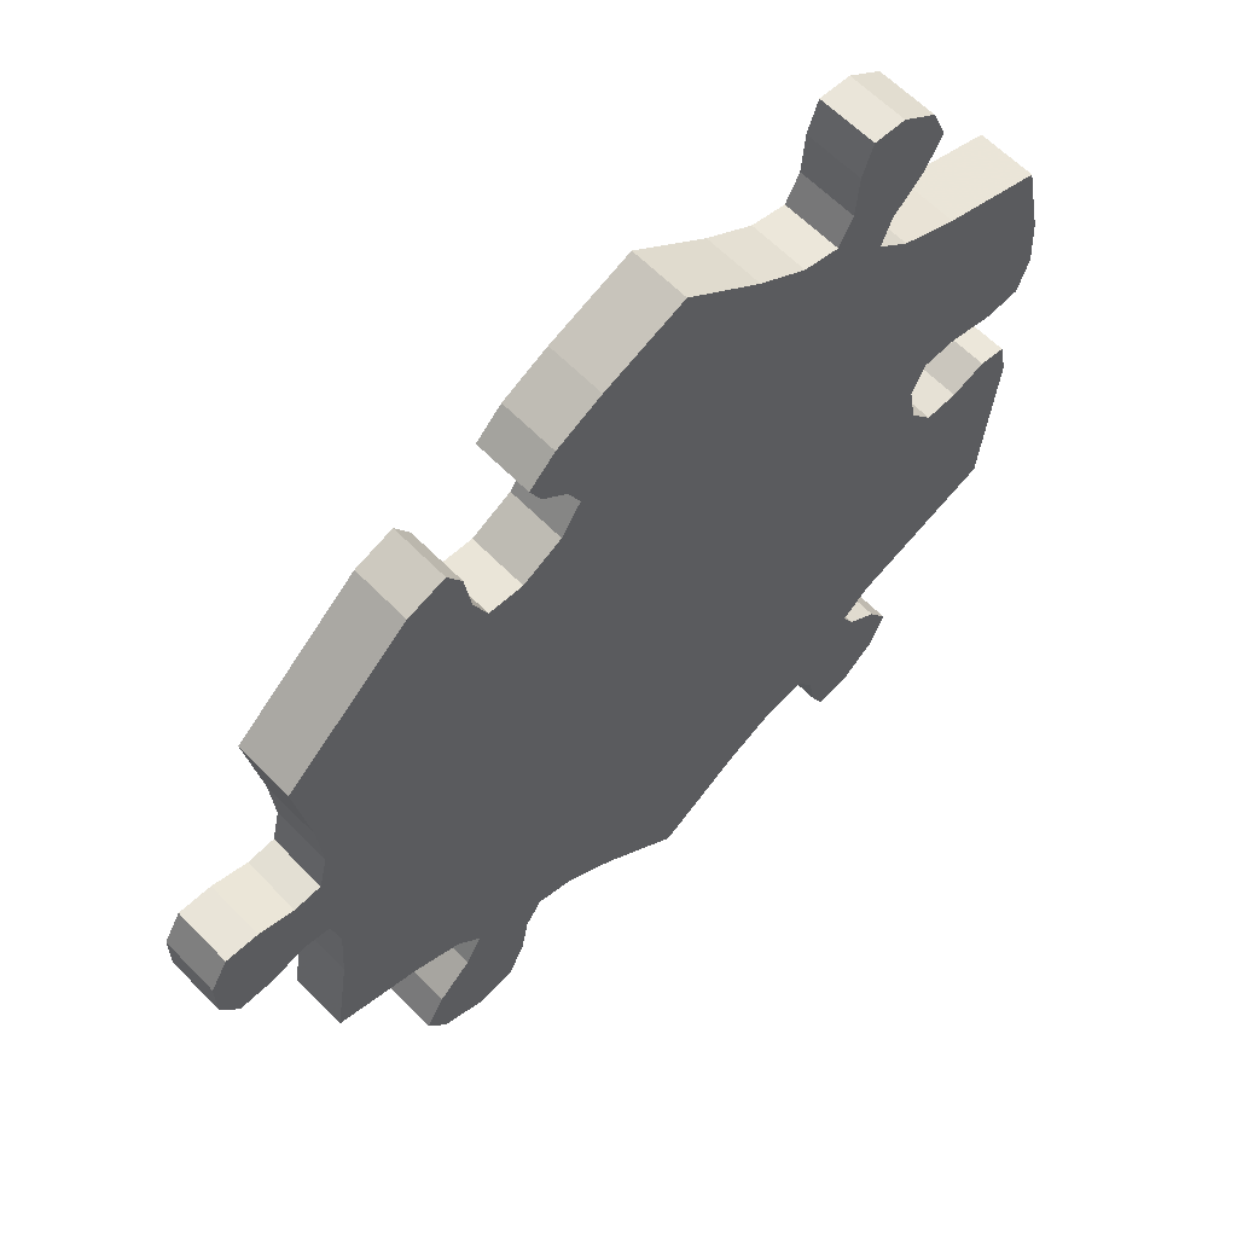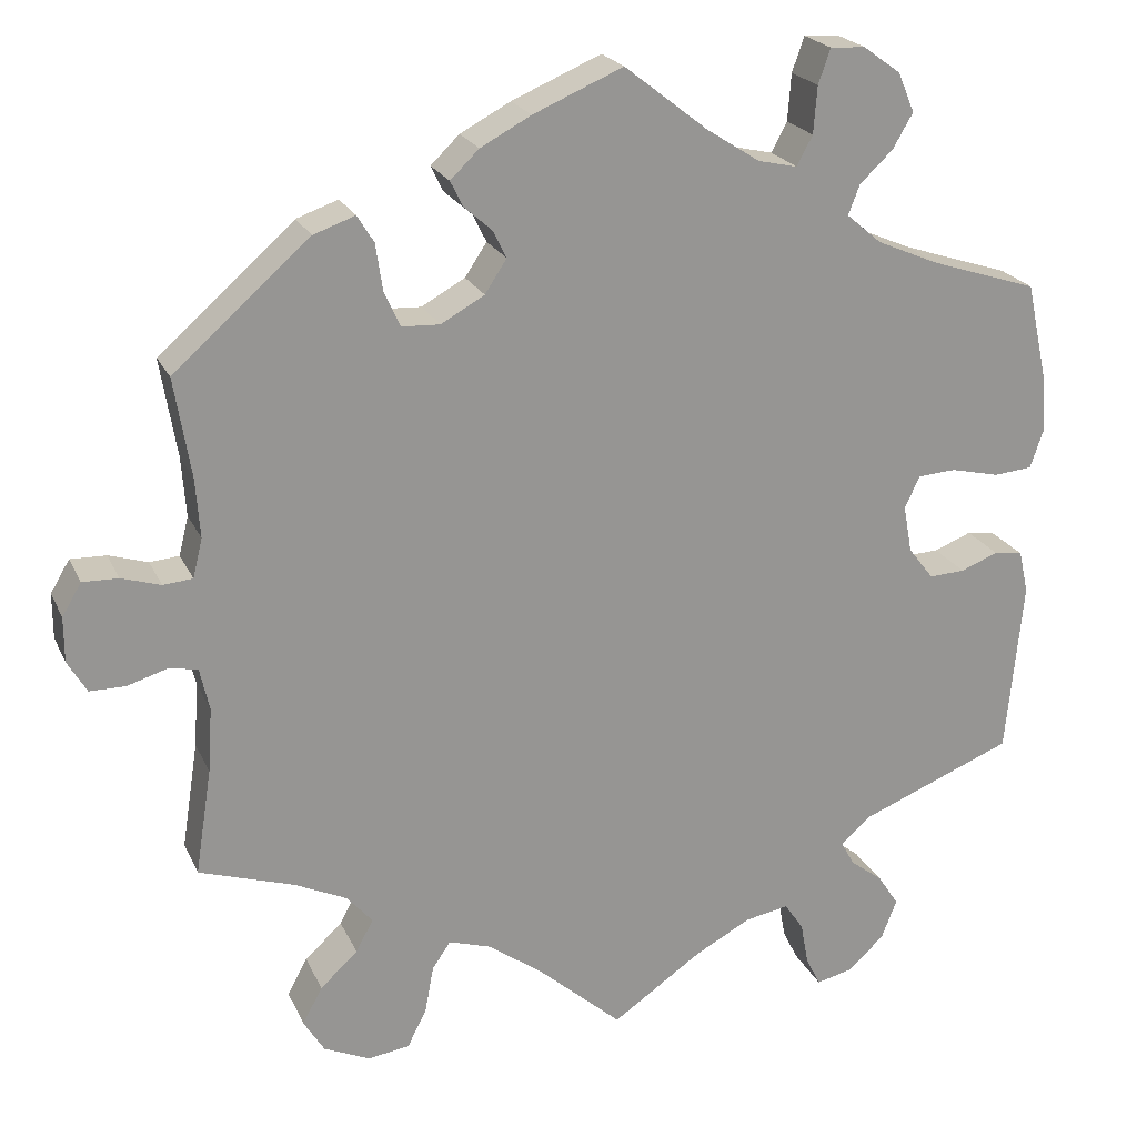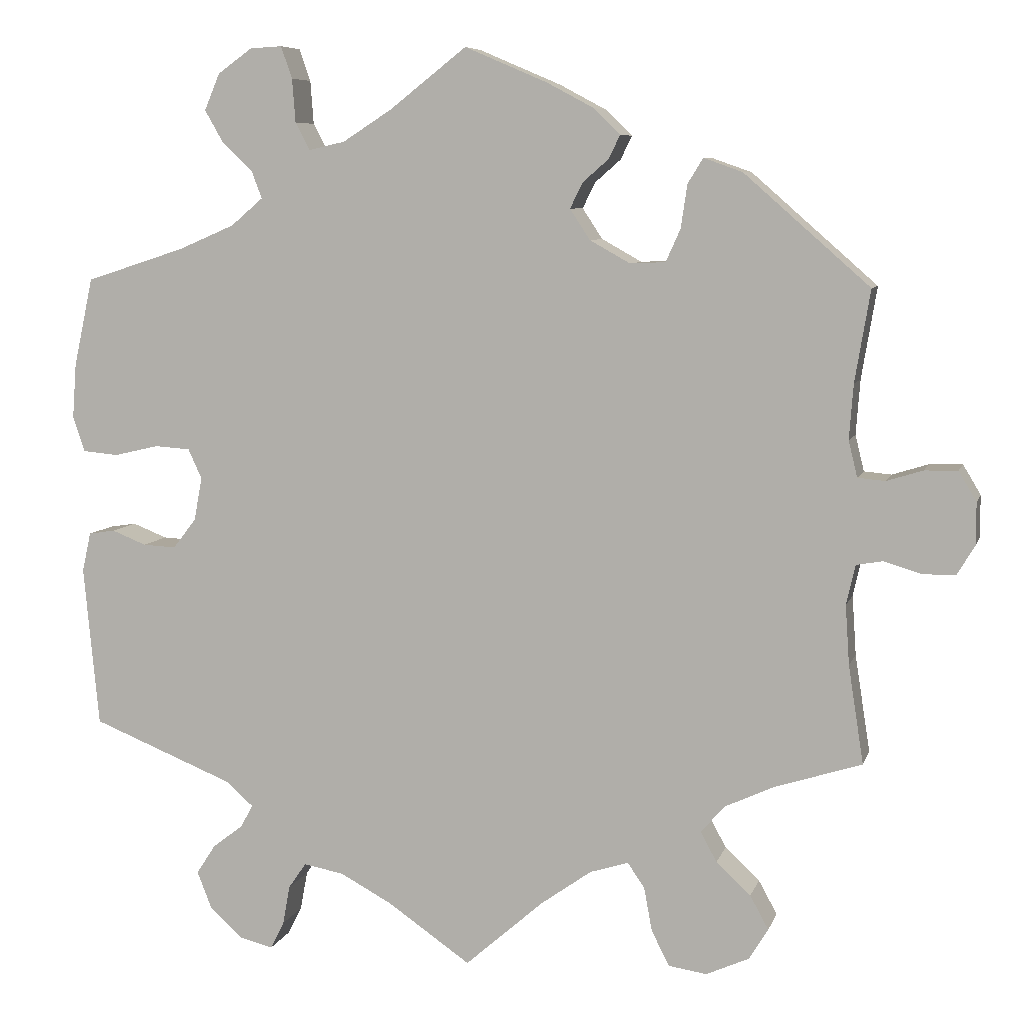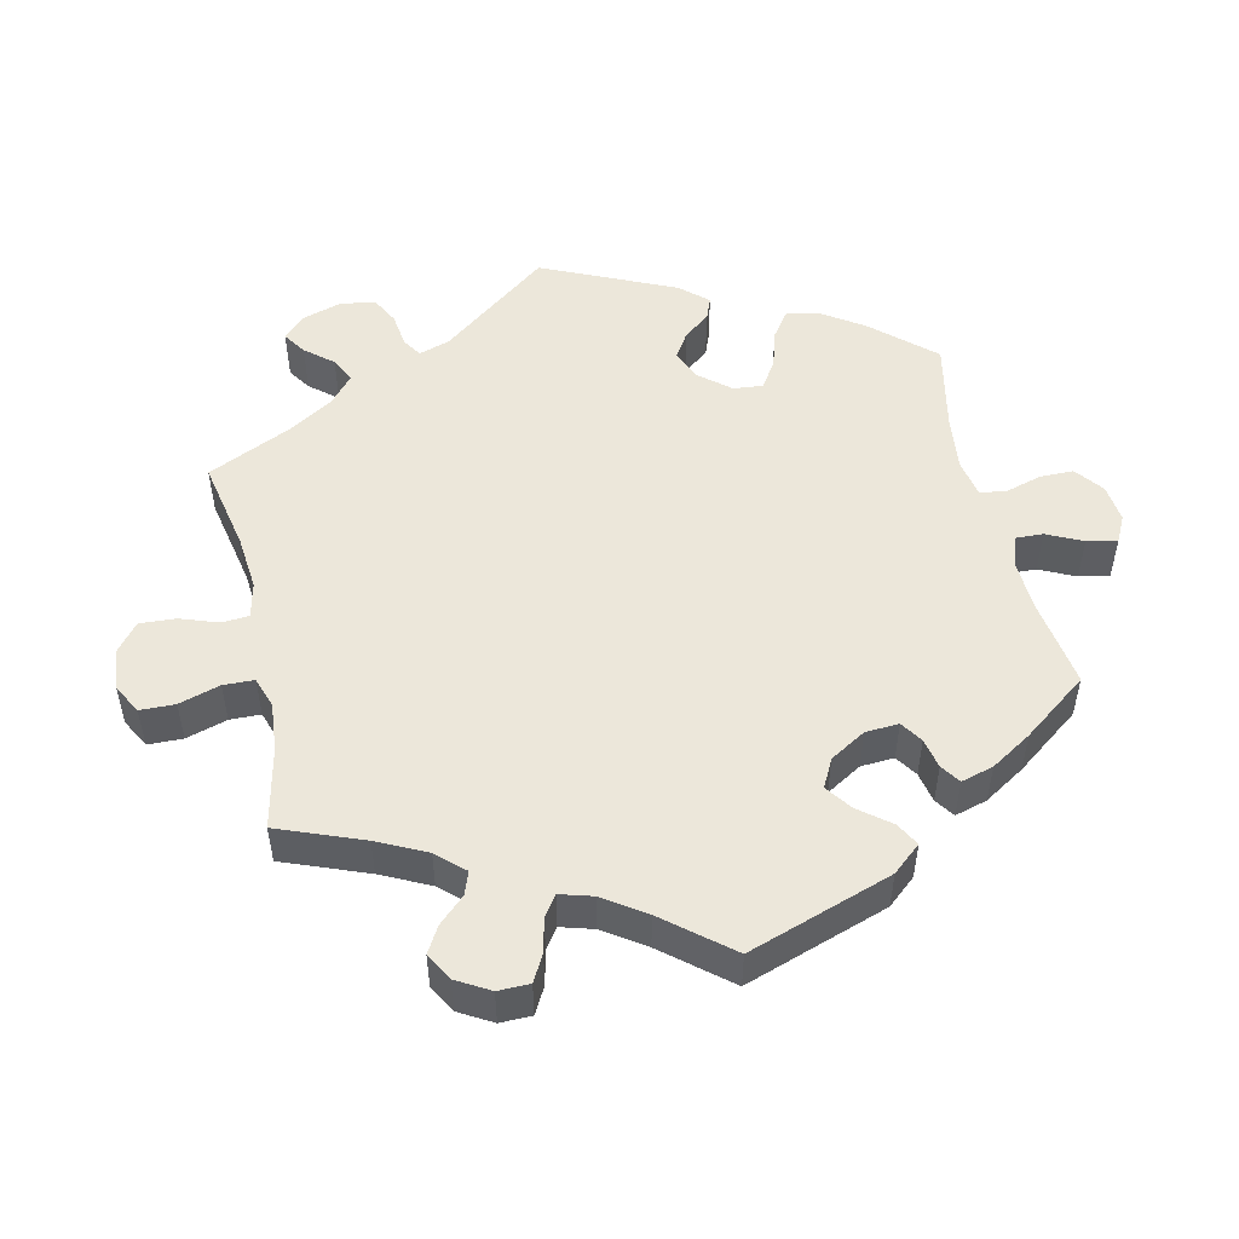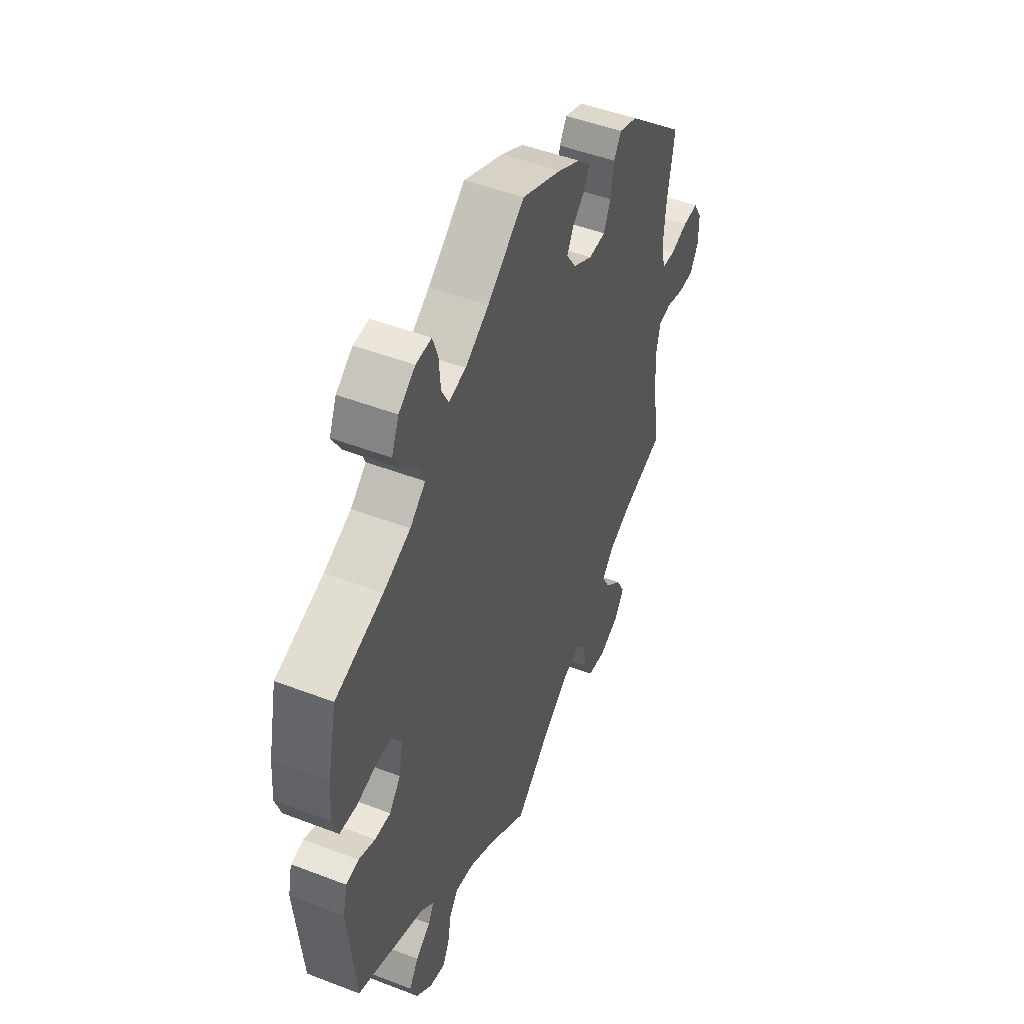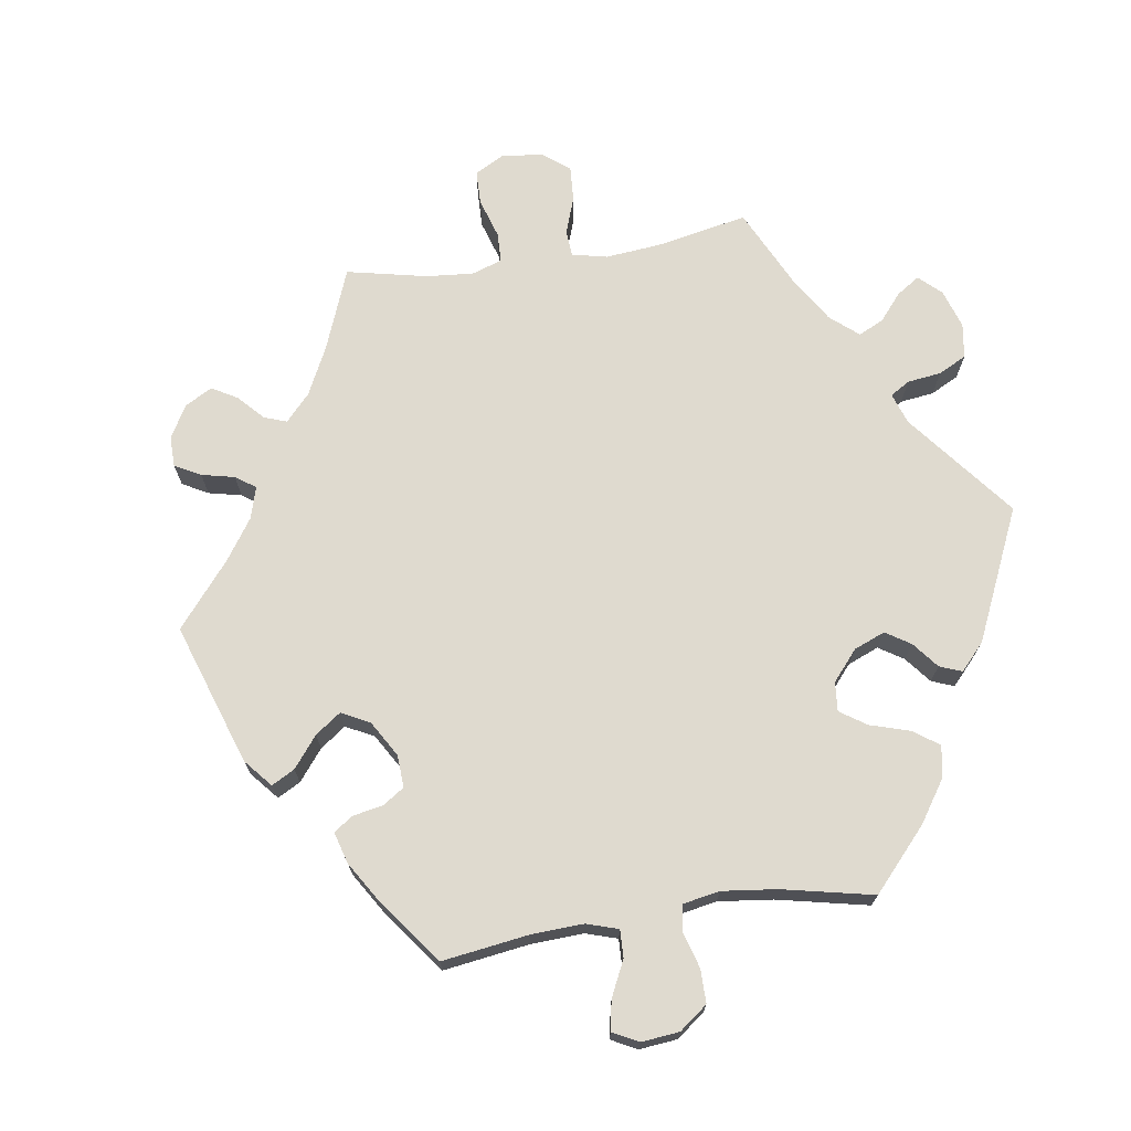
<metadata>
{"format":"obj","ext":"obj","renderer":"f3d","projection":"perspective","resolution":1024,"background":"white","views":[{"elev":61.7,"azim":-44.0,"up":"+Z"},{"elev":21.8,"azim":-19.5,"up":"+Z"},{"elev":7.4,"azim":-165.6,"up":"+Z"},{"elev":50.7,"azim":-72.7,"up":"+Y"},{"elev":48.4,"azim":113.2,"up":"+Z"},{"elev":70.6,"azim":21.3,"up":"+Y"}]}
</metadata>
<code>
v 0.324 0.07 -0.36
v 0.29 0.07 -0.39
v 0.305 0.07 -0.418
v 0.343 0.07 -0.447
v 0.367 0.07 -0.484
v 0.349 0.07 -0.53
v 0.307 0.07 -0.568
v 0.266 0.07 -0.578
v 0.249 0.07 -0.544
v 0.24 0.07 -0.495
v 0.218 0.07 -0.463
v 0.168 0.07 -0.472
v 0.103 0.07 -0.507
v 0 0.07 -0.578
v -0.098 0.07 -0.492
v -0.161 0.07 -0.447
v -0.209 0.07 -0.432
v -0.23 0.07 -0.463
v -0.24 0.07 -0.517
v -0.262 0.07 -0.561
v -0.31 0.07 -0.568
v -0.363 0.07 -0.544
v -0.387 0.07 -0.505
v -0.364 0.07 -0.463
v -0.321 0.07 -0.423
v -0.301 0.07 -0.386
v -0.331 0.07 -0.352
v -0.391 0.07 -0.324
v -0.5 0.07 -0.289
v -0.481 0.07 -0.167
v -0.476 0.07 -0.093
v -0.487 0.07 -0.044
v -0.52 0.07 -0.038
v -0.566 0.07 -0.052
v -0.607 0.07 -0.052
v -0.629 0.07 -0.015
v -0.629 0.07 0.037
v -0.607 0.07 0.074
v -0.566 0.07 0.073
v -0.521 0.07 0.059
v -0.487 0.07 0.062
v -0.476 0.07 0.107
v -0.481 0.07 0.175
v -0.5 0.07 0.289
v -0.344 0.07 0.426
v -0.296 0.07 0.443
v -0.277 0.07 0.412
v -0.269 0.07 0.358
v -0.251 0.07 0.318
v -0.207 0.07 0.316
v -0.157 0.07 0.344
v -0.132 0.07 0.382
v -0.148 0.07 0.414
v -0.18 0.07 0.442
v -0.194 0.07 0.471
v -0.161 0.07 0.503
v -0.103 0.07 0.534
v 0 0.07 0.578
v 0.096 0.07 0.503
v 0.157 0.07 0.464
v 0.202 0.07 0.454
v 0.22 0.07 0.488
v 0.224 0.07 0.542
v 0.238 0.07 0.582
v 0.278 0.07 0.58
v 0.321 0.07 0.549
v 0.34 0.07 0.504
v 0.317 0.07 0.464
v 0.279 0.07 0.428
v 0.266 0.07 0.394
v 0.306 0.07 0.36
v 0.376 0.07 0.33
v 0.5 0.07 0.29
v 0.524 0.07 0.18
v 0.529 0.07 0.112
v 0.514 0.07 0.068
v 0.47 0.07 0.064
v 0.414 0.07 0.077
v 0.37 0.07 0.074
v 0.353 0.07 0.037
v 0.363 0.07 -0.017
v 0.392 0.07 -0.054
v 0.433 0.07 -0.052
v 0.476 0.07 -0.035
v 0.509 0.07 -0.04
v 0.52 0.07 -0.089
v 0.501 0.07 -0.289
v 0.324 0 -0.36
v 0.29 0 -0.39
v 0.305 0 -0.418
v 0.343 0 -0.447
v 0.367 0 -0.484
v 0.349 0 -0.53
v 0.307 0 -0.568
v 0.266 0 -0.578
v 0.249 0 -0.544
v 0.24 0 -0.495
v 0.218 0 -0.463
v 0.168 0 -0.472
v 0.103 0 -0.507
v 0 0 -0.578
v -0.098 0 -0.492
v -0.161 0 -0.447
v -0.209 0 -0.432
v -0.23 0 -0.463
v -0.24 0 -0.517
v -0.262 0 -0.561
v -0.31 0 -0.568
v -0.363 0 -0.544
v -0.387 0 -0.505
v -0.364 0 -0.463
v -0.321 0 -0.423
v -0.301 0 -0.386
v -0.331 0 -0.352
v -0.391 0 -0.324
v -0.5 0 -0.289
v -0.481 0 -0.167
v -0.476 0 -0.093
v -0.487 0 -0.044
v -0.52 0 -0.038
v -0.566 0 -0.052
v -0.607 0 -0.052
v -0.629 0 -0.015
v -0.629 0 0.037
v -0.607 0 0.074
v -0.566 0 0.073
v -0.521 0 0.059
v -0.487 0 0.062
v -0.476 0 0.107
v -0.481 0 0.175
v -0.5 0 0.289
v -0.344 0 0.426
v -0.296 0 0.443
v -0.277 0 0.412
v -0.269 0 0.358
v -0.251 0 0.318
v -0.207 0 0.316
v -0.157 0 0.344
v -0.132 0 0.382
v -0.148 0 0.414
v -0.18 0 0.442
v -0.194 0 0.471
v -0.161 0 0.503
v -0.103 0 0.534
v 0 0 0.578
v 0.096 0 0.503
v 0.157 0 0.464
v 0.202 0 0.454
v 0.22 0 0.488
v 0.224 0 0.542
v 0.238 0 0.582
v 0.278 0 0.58
v 0.321 0 0.549
v 0.34 0 0.504
v 0.317 0 0.464
v 0.279 0 0.428
v 0.266 0 0.394
v 0.306 0 0.36
v 0.376 0 0.33
v 0.5 0 0.29
v 0.524 0 0.18
v 0.529 0 0.112
v 0.514 0 0.068
v 0.47 0 0.064
v 0.414 0 0.077
v 0.37 0 0.074
v 0.353 0 0.037
v 0.363 0 -0.017
v 0.392 0 -0.054
v 0.433 0 -0.052
v 0.476 0 -0.035
v 0.509 0 -0.04
v 0.52 0 -0.089
v 0.501 0 -0.289
f 86 87 1
f 83 84 85 86
f 82 83 86 1
f 81 82 1 2
f 80 81 2
f 75 76 77 78
f 75 78 79
f 72 73 74 75
f 71 72 75 79
f 70 71 79 80
f 66 67 68 69
f 66 69 70
f 65 66 70
f 62 63 64 65
f 61 62 65 70
f 60 61 70 80
f 56 57 58 59
f 53 54 55 56
f 52 53 56 59
f 51 52 59 60
f 45 46 47 48
f 43 44 45 48
f 42 43 48 49
f 41 42 49 50
f 37 38 39 40
f 37 40 41
f 36 37 41
f 33 34 35 36
f 32 33 36 41
f 31 32 41 50
f 28 29 30
f 27 28 30 31
f 26 27 31 50
f 22 23 24 25
f 22 25 26
f 21 22 26
f 18 19 20 21
f 17 18 21 26
f 16 17 26 50
f 13 14 15
f 12 13 15 16
f 11 12 16 50
f 7 8 9 10
f 3 4 5 6
f 2 3 6 7
f 51 60 80 2
f 10 11 50 51
f 2 7 10 51
f 88 174 173
f 173 172 171 170
f 88 173 170 169
f 89 88 169 168
f 89 168 167
f 165 164 163 162
f 166 165 162
f 162 161 160 159
f 166 162 159 158
f 167 166 158 157
f 156 155 154 153
f 157 156 153
f 157 153 152
f 152 151 150 149
f 157 152 149 148
f 167 157 148 147
f 146 145 144 143
f 143 142 141 140
f 146 143 140 139
f 147 146 139 138
f 135 134 133 132
f 135 132 131 130
f 136 135 130 129
f 137 136 129 128
f 127 126 125 124
f 128 127 124
f 128 124 123
f 123 122 121 120
f 128 123 120 119
f 137 128 119 118
f 117 116 115
f 118 117 115 114
f 137 118 114 113
f 112 111 110 109
f 113 112 109
f 113 109 108
f 108 107 106 105
f 113 108 105 104
f 137 113 104 103
f 102 101 100
f 103 102 100 99
f 137 103 99 98
f 97 96 95 94
f 93 92 91 90
f 94 93 90 89
f 89 167 147 138
f 138 137 98 97
f 138 97 94 89
f 1 88 89 2
f 2 89 90 3
f 3 90 91 4
f 4 91 92 5
f 5 92 93 6
f 6 93 94 7
f 7 94 95 8
f 8 95 96 9
f 9 96 97 10
f 10 97 98 11
f 11 98 99 12
f 12 99 100 13
f 13 100 101 14
f 14 101 102 15
f 15 102 103 16
f 16 103 104 17
f 17 104 105 18
f 18 105 106 19
f 19 106 107 20
f 20 107 108 21
f 21 108 109 22
f 22 109 110 23
f 23 110 111 24
f 24 111 112 25
f 25 112 113 26
f 26 113 114 27
f 27 114 115 28
f 28 115 116 29
f 29 116 117 30
f 30 117 118 31
f 31 118 119 32
f 32 119 120 33
f 33 120 121 34
f 34 121 122 35
f 35 122 123 36
f 36 123 124 37
f 37 124 125 38
f 38 125 126 39
f 39 126 127 40
f 40 127 128 41
f 41 128 129 42
f 42 129 130 43
f 43 130 131 44
f 44 131 132 45
f 45 132 133 46
f 46 133 134 47
f 47 134 135 48
f 48 135 136 49
f 49 136 137 50
f 50 137 138 51
f 51 138 139 52
f 52 139 140 53
f 53 140 141 54
f 54 141 142 55
f 55 142 143 56
f 56 143 144 57
f 57 144 145 58
f 58 145 146 59
f 59 146 147 60
f 60 147 148 61
f 61 148 149 62
f 62 149 150 63
f 63 150 151 64
f 64 151 152 65
f 65 152 153 66
f 66 153 154 67
f 67 154 155 68
f 68 155 156 69
f 69 156 157 70
f 70 157 158 71
f 71 158 159 72
f 72 159 160 73
f 73 160 161 74
f 74 161 162 75
f 75 162 163 76
f 76 163 164 77
f 77 164 165 78
f 78 165 166 79
f 79 166 167 80
f 80 167 168 81
f 81 168 169 82
f 82 169 170 83
f 83 170 171 84
f 84 171 172 85
f 85 172 173 86
f 86 173 174 87
f 87 174 88 1

</code>
